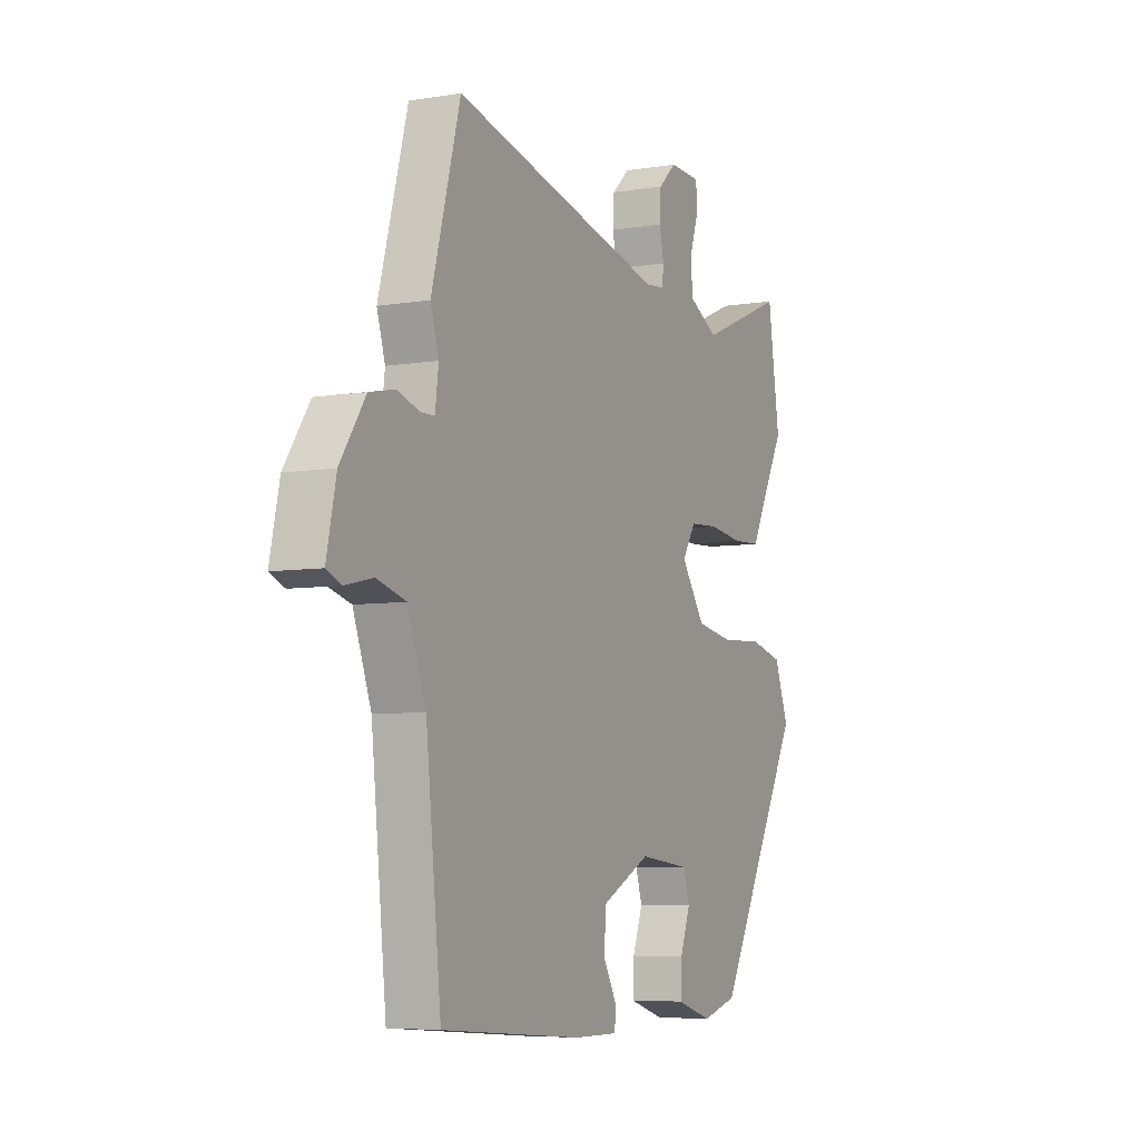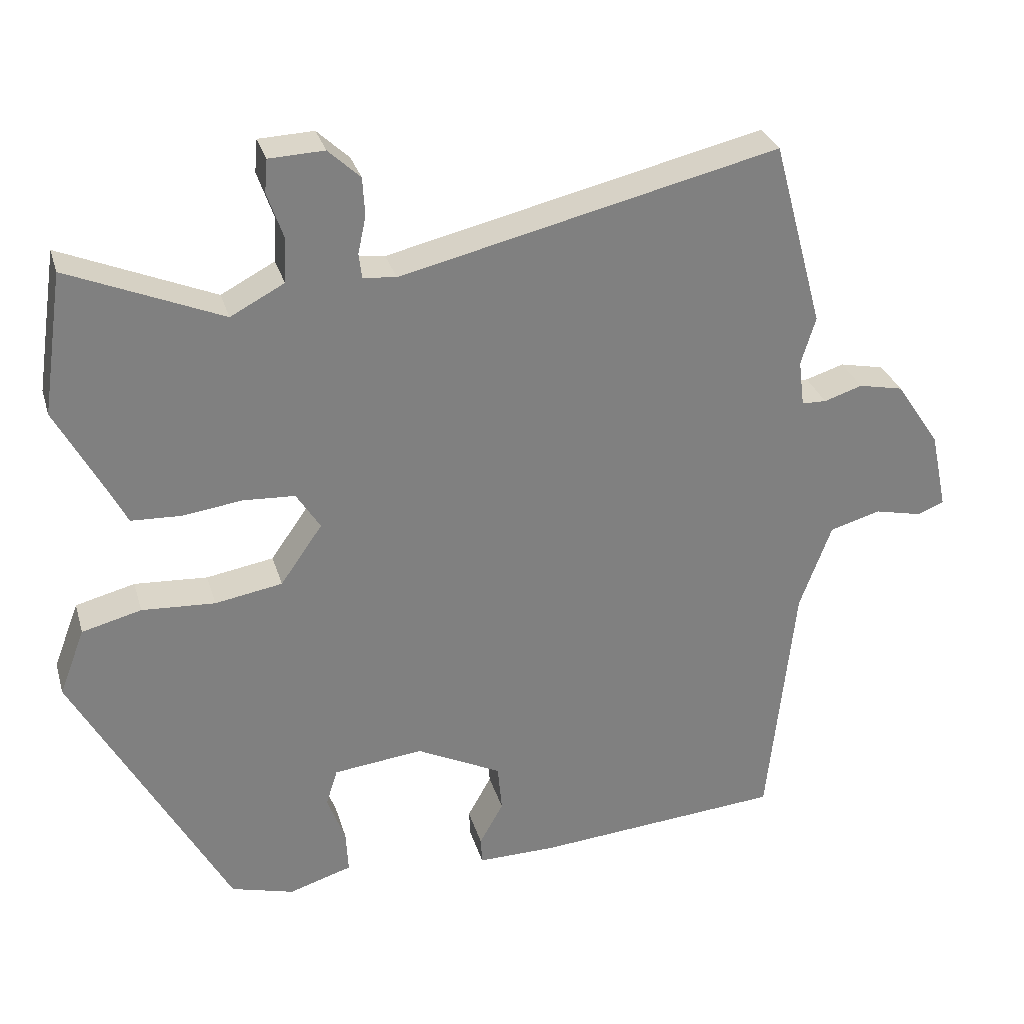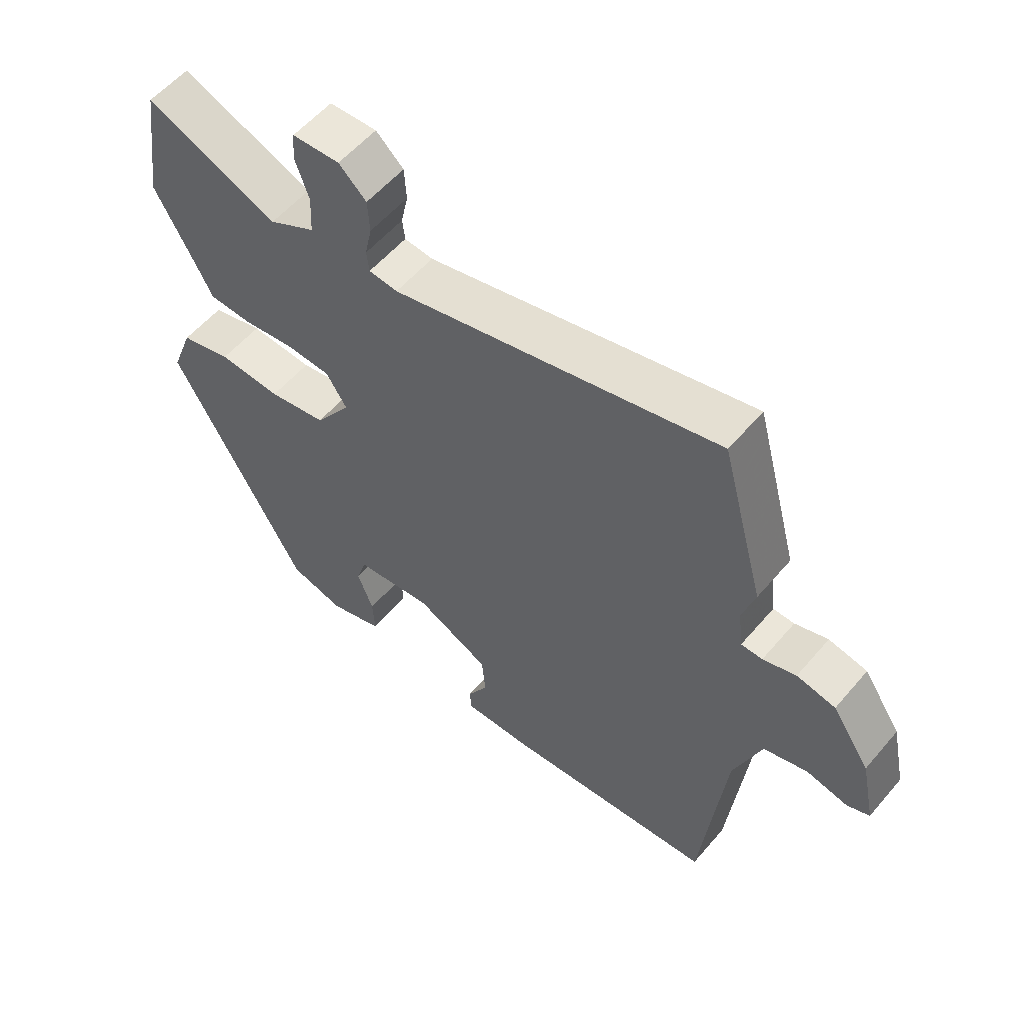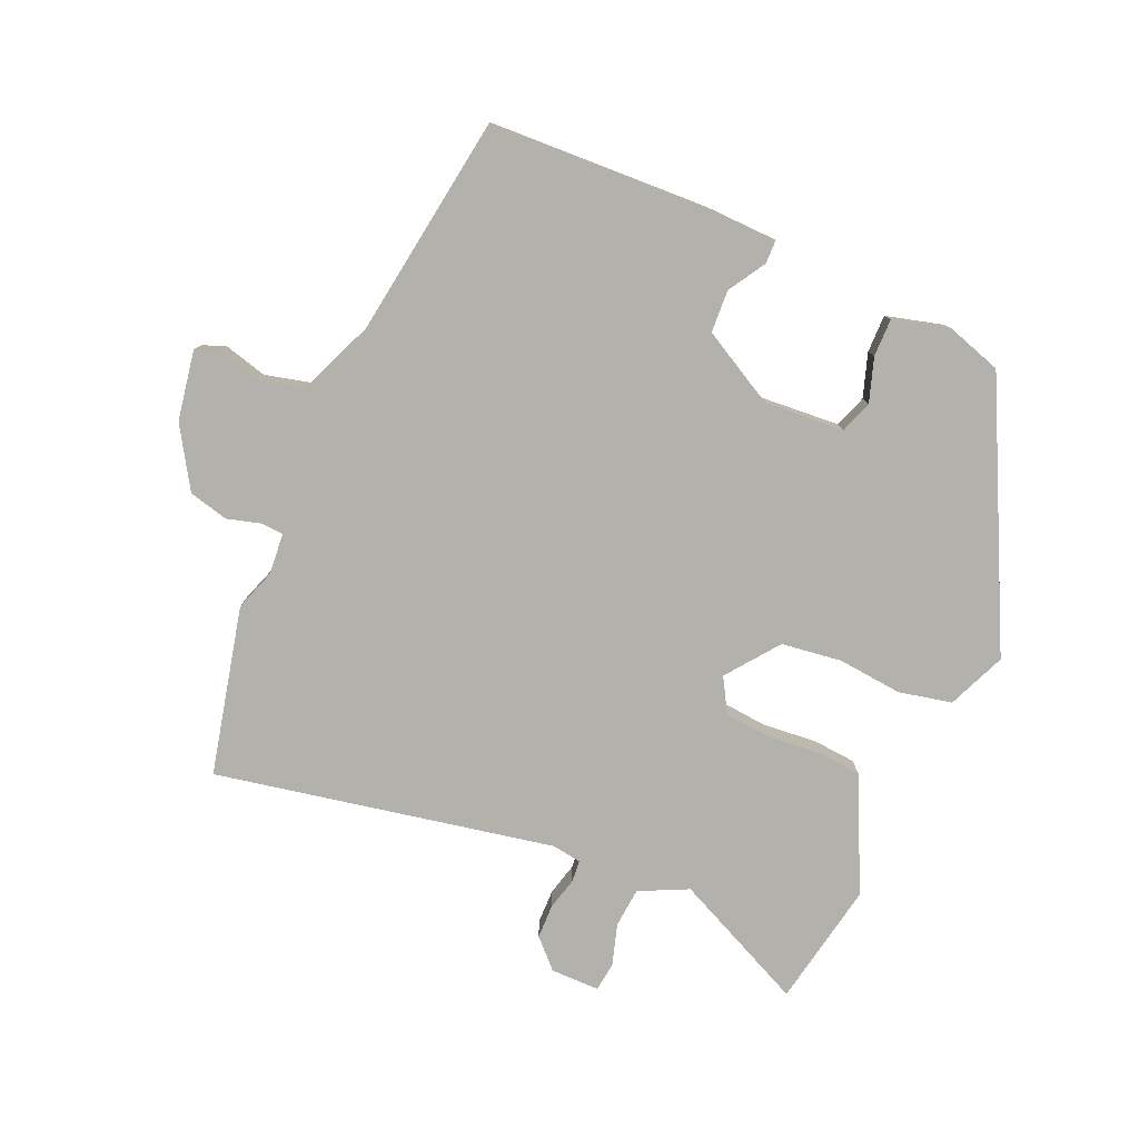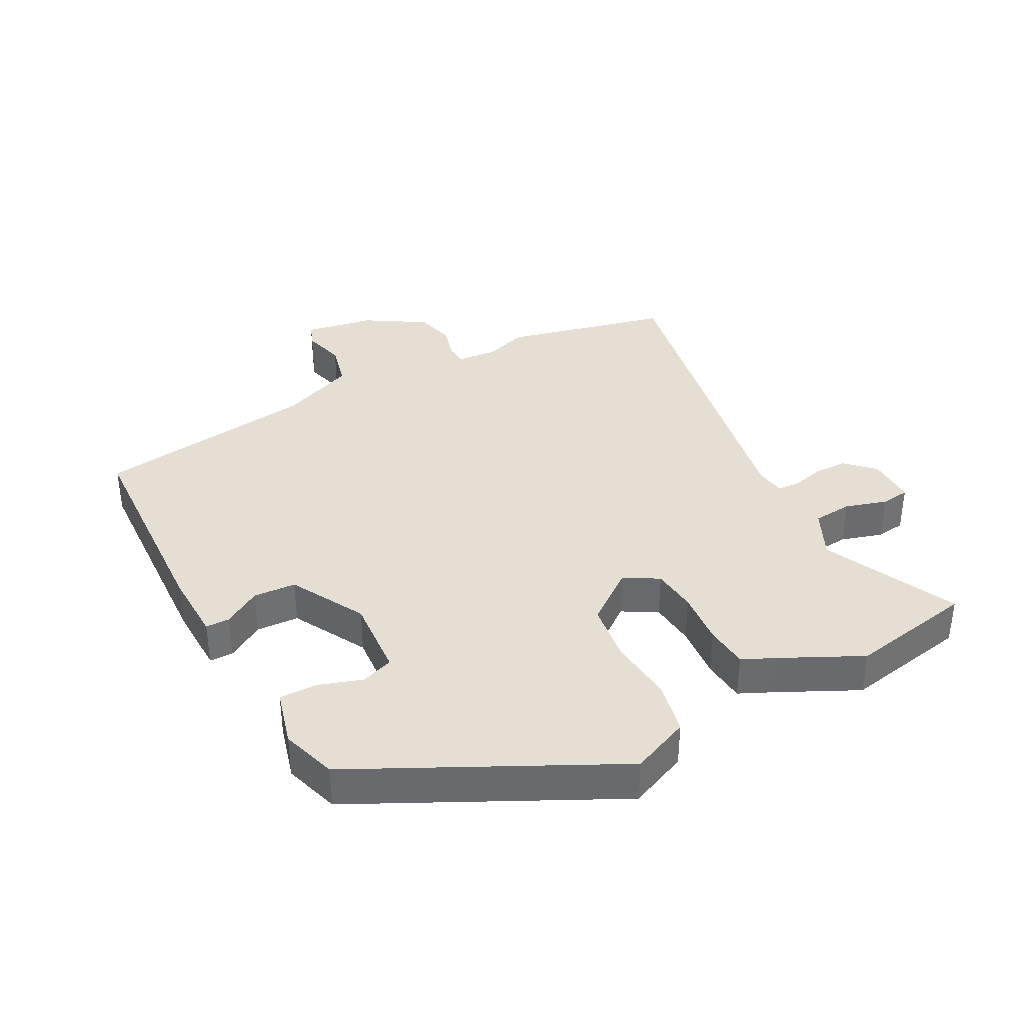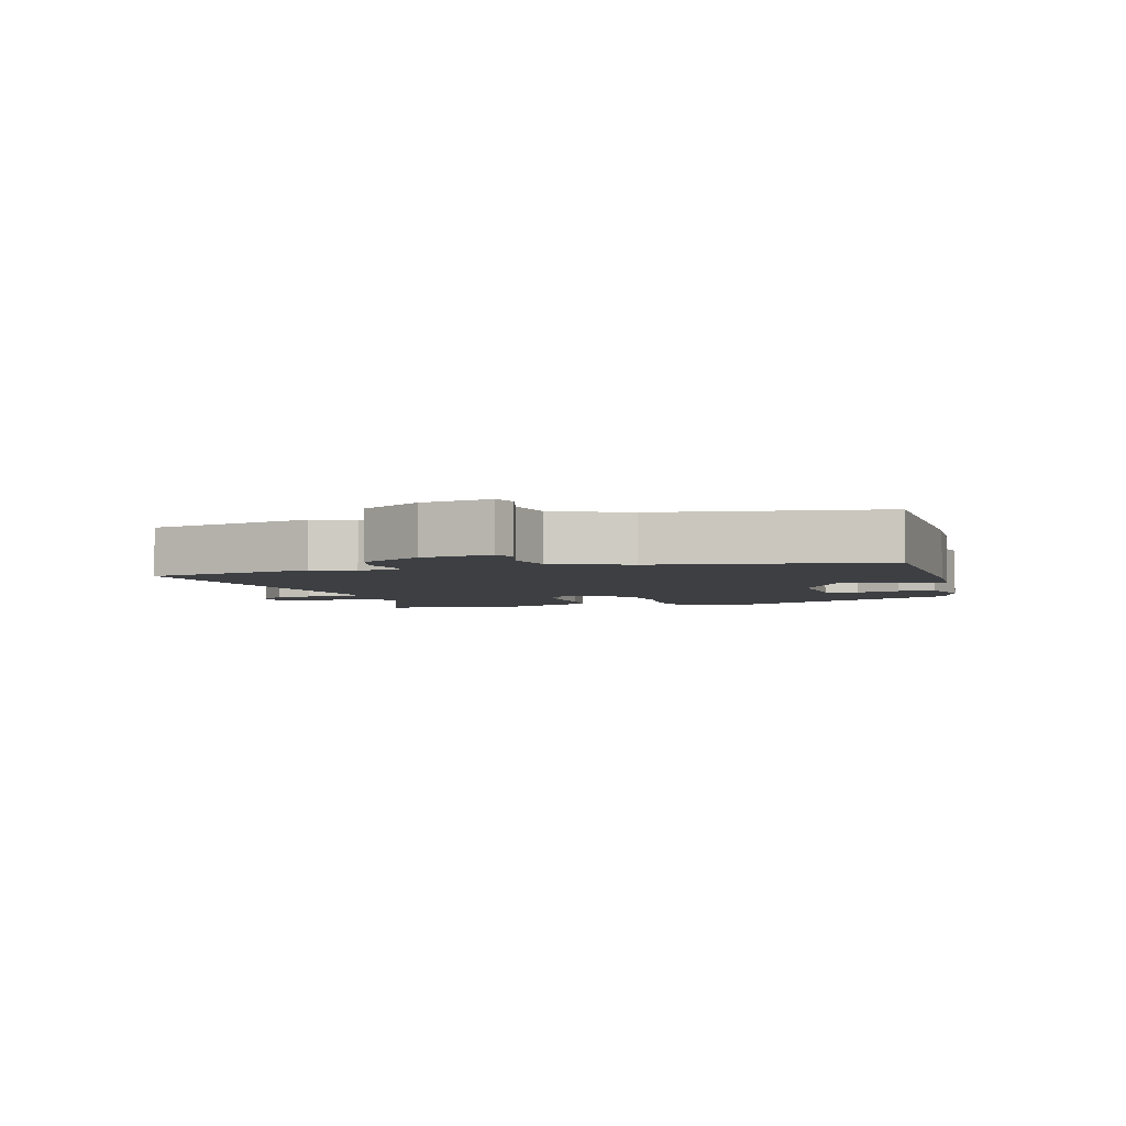
<metadata>
{"format":"obj","ext":"obj","renderer":"f3d","projection":"perspective","resolution":1024,"background":"white","views":[{"elev":-6.3,"azim":116.2,"up":"+Z"},{"elev":30.1,"azim":-15.5,"up":"+Z"},{"elev":56.5,"azim":39.8,"up":"+Z"},{"elev":-79.1,"azim":154.3,"up":"+Y"},{"elev":37.0,"azim":-120.2,"up":"+Y"},{"elev":-4.0,"azim":103.1,"up":"+Y"}]}
</metadata>
<code>
v 0.465 0.07 0.629
v 0.535 0.07 0.371
v 0.515 0.07 0.305
v 0.523 0.07 0.241
v 0.557 0.07 0.24
v 0.61 0.07 0.257
v 0.672 0.07 0.244
v 0.733 0.07 0.153
v 0.756 0.07 0.045
v 0.72 0.07 0.03
v 0.653 0.07 0.045
v 0.583 0.07 0.025
v 0.539 0.07 -0.094
v 0.502 0.07 -0.443
v 0.16 0.07 -0.471
v 0.051 0.07 -0.472
v 0.049 0.07 -0.435
v 0.082 0.07 -0.376
v 0.076 0.07 -0.31
v -0.042 0.07 -0.251
v -0.166 0.07 -0.265
v -0.182 0.07 -0.316
v -0.157 0.07 -0.383
v -0.154 0.07 -0.442
v -0.241 0.07 -0.469
v -0.328 0.07 -0.445
v -0.541 0.07 -0.056
v -0.506 0.07 0.036
v -0.424 0.07 0.057
v -0.323 0.07 0.051
v -0.23 0.07 0.067
v -0.172 0.07 0.15
v -0.205 0.07 0.202
v -0.276 0.07 0.206
v -0.36 0.07 0.195
v -0.428 0.07 0.198
v -0.453 0.07 0.247
v -0.519 0.07 0.37
v -0.49 0.07 0.566
v -0.278 0.07 0.477
v -0.204 0.07 0.516
v -0.201 0.07 0.578
v -0.223 0.07 0.642
v -0.219 0.07 0.687
v -0.143 0.07 0.69
v -0.099 0.07 0.649
v -0.096 0.07 0.596
v -0.107 0.07 0.545
v -0.103 0.07 0.511
v -0.057 0.07 0.506
v 0.465 0 0.629
v 0.535 0 0.371
v 0.515 0 0.305
v 0.523 0 0.241
v 0.557 0 0.24
v 0.61 0 0.257
v 0.672 0 0.244
v 0.733 0 0.153
v 0.756 0 0.045
v 0.72 0 0.03
v 0.653 0 0.045
v 0.583 0 0.025
v 0.539 0 -0.094
v 0.502 0 -0.443
v 0.16 0 -0.471
v 0.051 0 -0.472
v 0.049 0 -0.435
v 0.082 0 -0.376
v 0.076 0 -0.31
v -0.042 0 -0.251
v -0.166 0 -0.265
v -0.182 0 -0.316
v -0.157 0 -0.383
v -0.154 0 -0.442
v -0.241 0 -0.469
v -0.328 0 -0.445
v -0.541 0 -0.056
v -0.506 0 0.036
v -0.424 0 0.057
v -0.323 0 0.051
v -0.23 0 0.067
v -0.172 0 0.15
v -0.205 0 0.202
v -0.276 0 0.206
v -0.36 0 0.195
v -0.428 0 0.198
v -0.453 0 0.247
v -0.519 0 0.37
v -0.49 0 0.566
v -0.278 0 0.477
v -0.204 0 0.516
v -0.201 0 0.578
v -0.223 0 0.642
v -0.219 0 0.687
v -0.143 0 0.69
v -0.099 0 0.649
v -0.096 0 0.596
v -0.107 0 0.545
v -0.103 0 0.511
v -0.057 0 0.506
f 45 46 47 48
f 45 48 49
f 42 43 44 45
f 41 42 45 49
f 40 41 49 50
f 37 38 39 40
f 34 35 36 37
f 33 34 37 40
f 32 33 40 50
f 27 28 29 30
f 27 30 31
f 26 27 31
f 25 26 31 32
f 22 23 24 25
f 21 22 25 32
f 15 16 17 18
f 13 14 15 18
f 12 13 18 19
f 8 9 10 11
f 8 11 12
f 5 6 7 8
f 4 5 8 12
f 50 1 2 3
f 50 3 4
f 20 21 32 50
f 19 20 50
f 4 12 19 50
f 98 97 96 95
f 99 98 95
f 95 94 93 92
f 99 95 92 91
f 100 99 91 90
f 90 89 88 87
f 87 86 85 84
f 90 87 84 83
f 100 90 83 82
f 80 79 78 77
f 81 80 77
f 81 77 76
f 82 81 76 75
f 75 74 73 72
f 82 75 72 71
f 68 67 66 65
f 68 65 64 63
f 69 68 63 62
f 61 60 59 58
f 62 61 58
f 58 57 56 55
f 62 58 55 54
f 53 52 51 100
f 54 53 100
f 100 82 71 70
f 100 70 69
f 100 69 62 54
f 1 51 52 2
f 2 52 53 3
f 3 53 54 4
f 4 54 55 5
f 5 55 56 6
f 6 56 57 7
f 7 57 58 8
f 8 58 59 9
f 9 59 60 10
f 10 60 61 11
f 11 61 62 12
f 12 62 63 13
f 13 63 64 14
f 14 64 65 15
f 15 65 66 16
f 16 66 67 17
f 17 67 68 18
f 18 68 69 19
f 19 69 70 20
f 20 70 71 21
f 21 71 72 22
f 22 72 73 23
f 23 73 74 24
f 24 74 75 25
f 25 75 76 26
f 26 76 77 27
f 27 77 78 28
f 28 78 79 29
f 29 79 80 30
f 30 80 81 31
f 31 81 82 32
f 32 82 83 33
f 33 83 84 34
f 34 84 85 35
f 35 85 86 36
f 36 86 87 37
f 37 87 88 38
f 38 88 89 39
f 39 89 90 40
f 40 90 91 41
f 41 91 92 42
f 42 92 93 43
f 43 93 94 44
f 44 94 95 45
f 45 95 96 46
f 46 96 97 47
f 47 97 98 48
f 48 98 99 49
f 49 99 100 50
f 50 100 51 1

</code>
